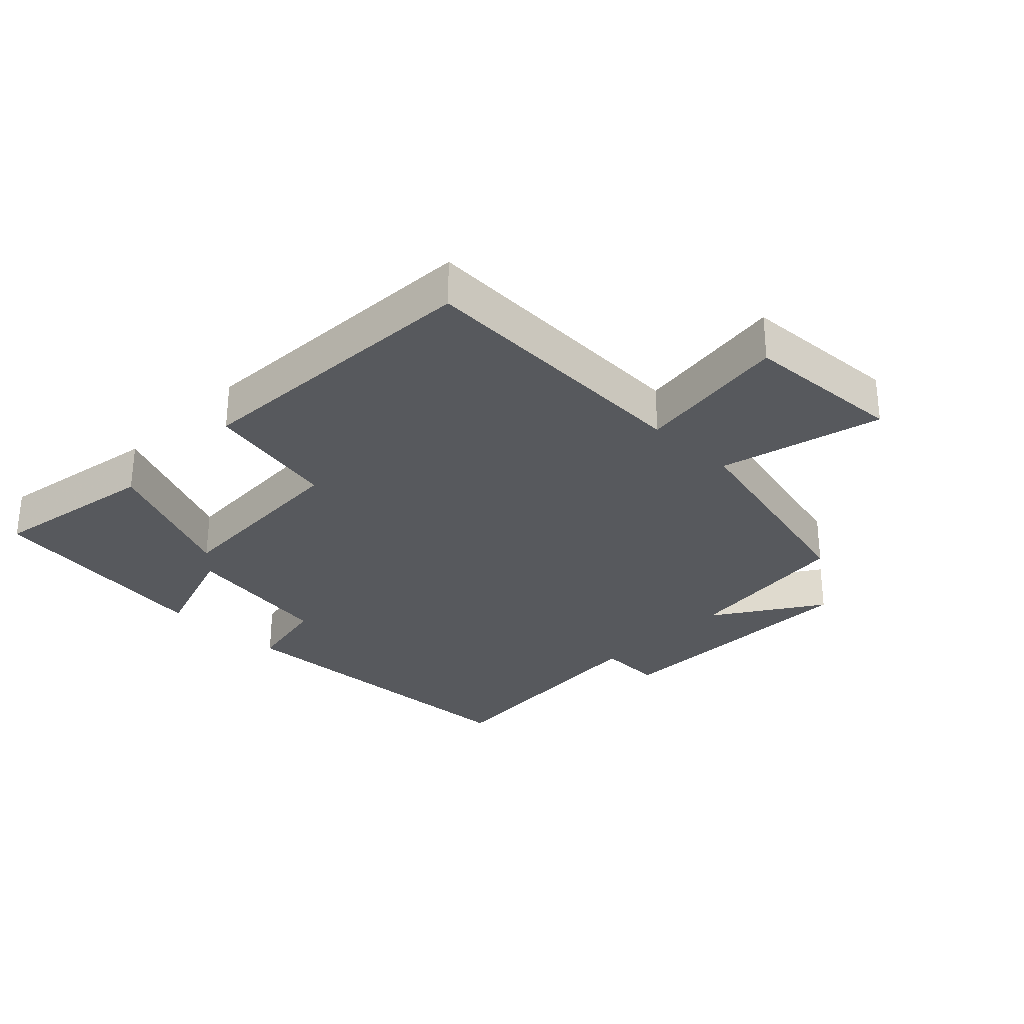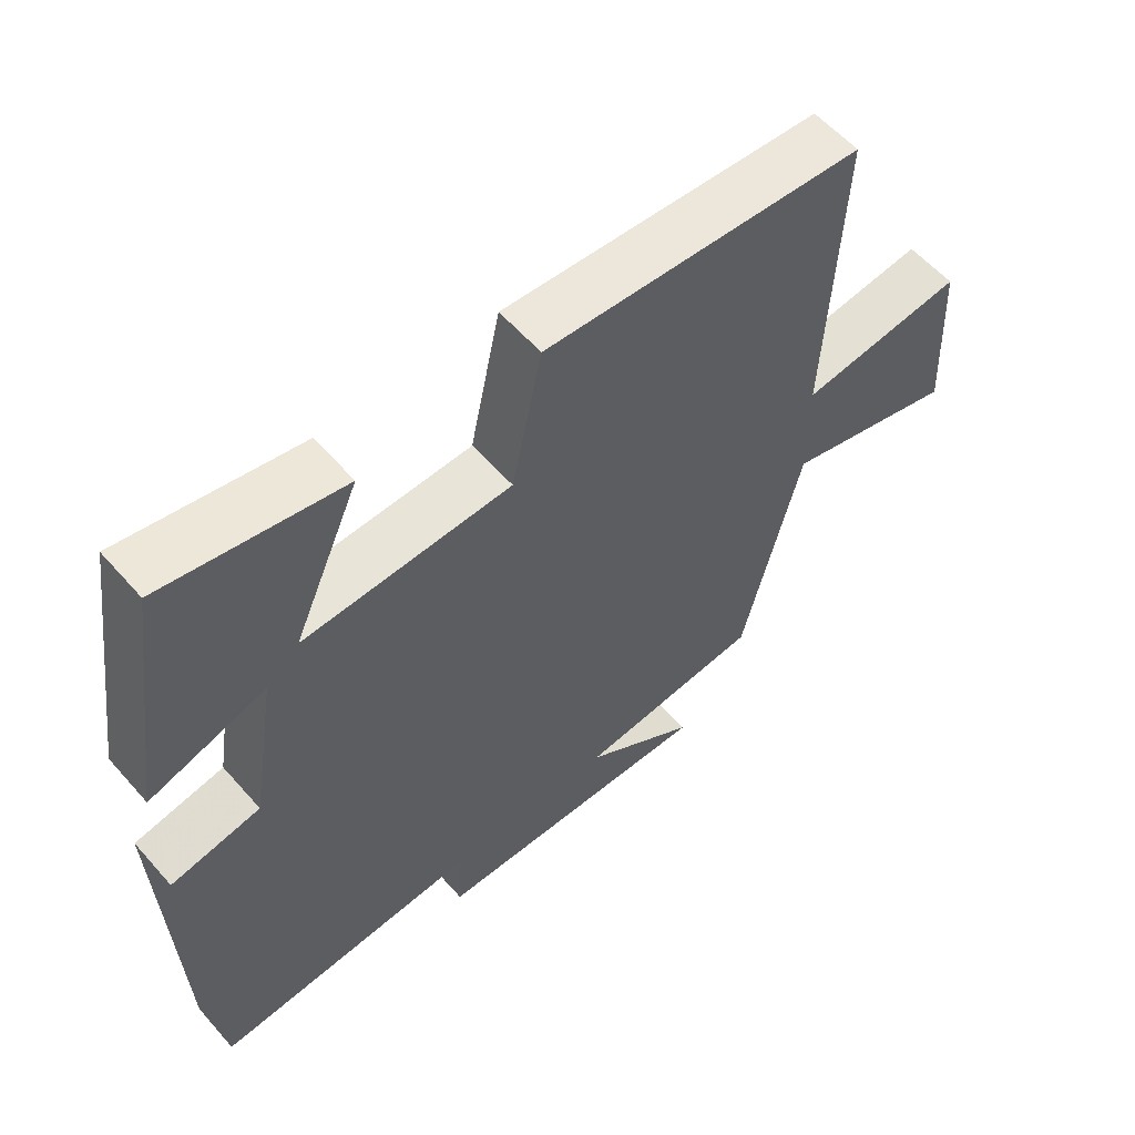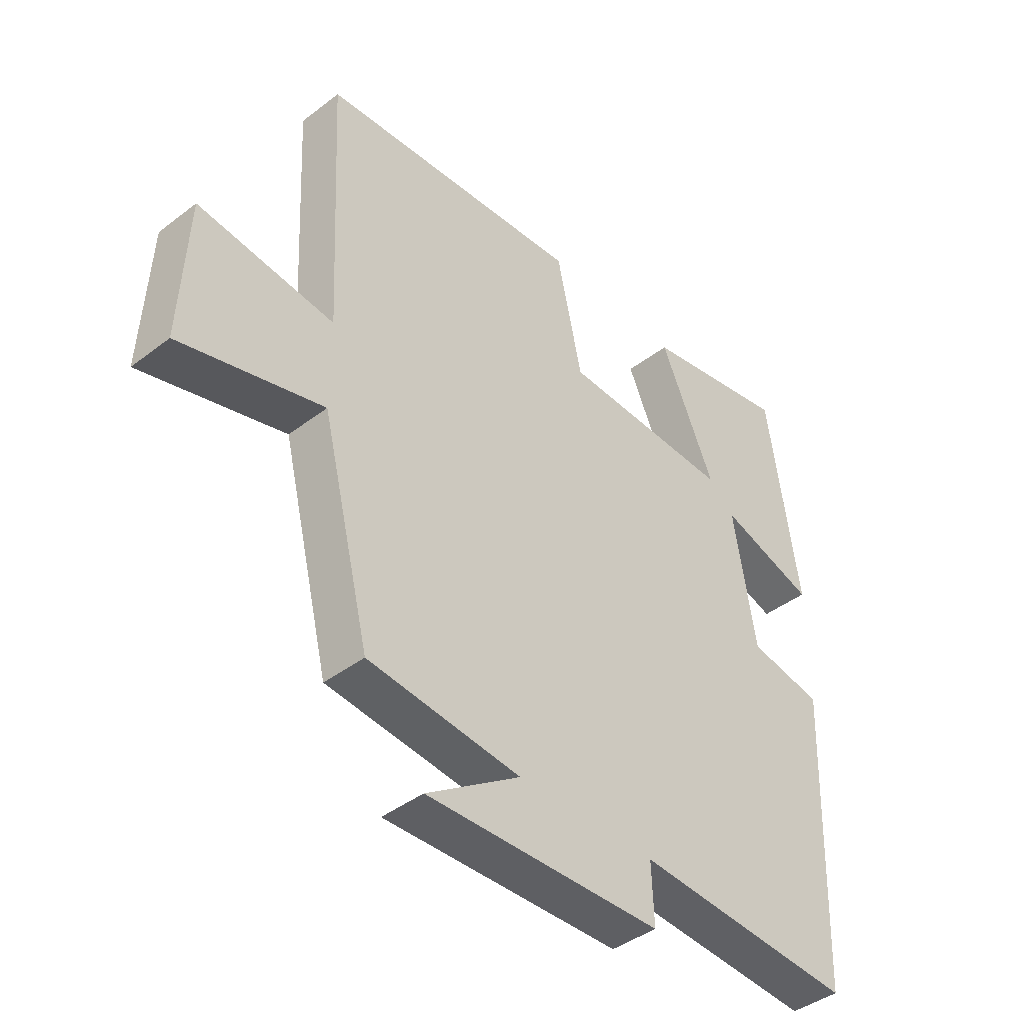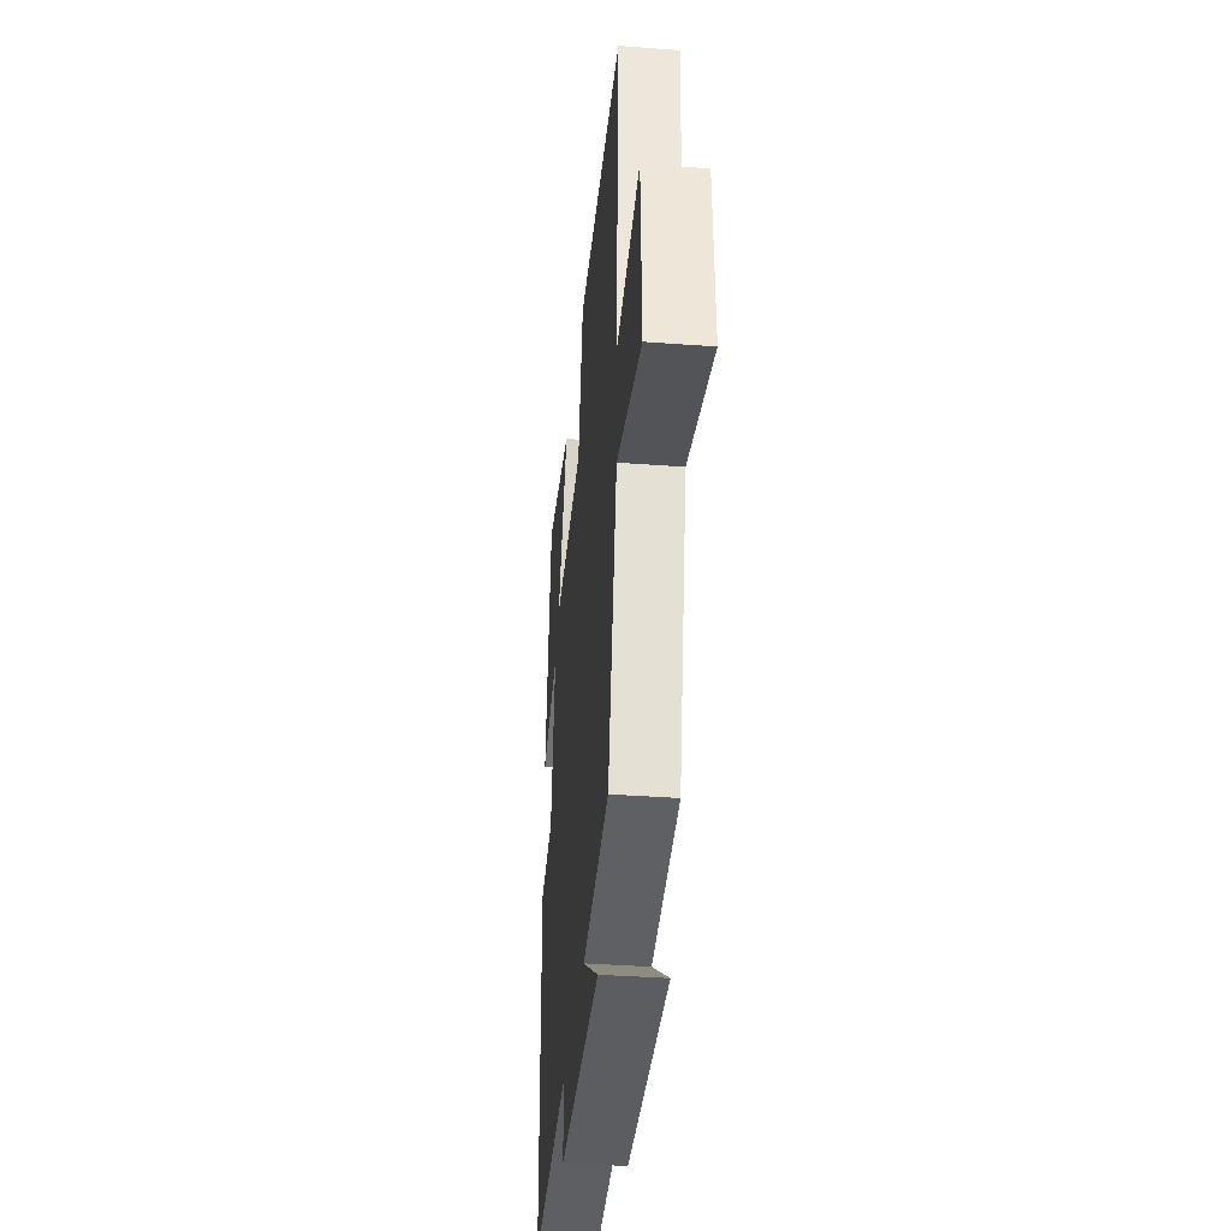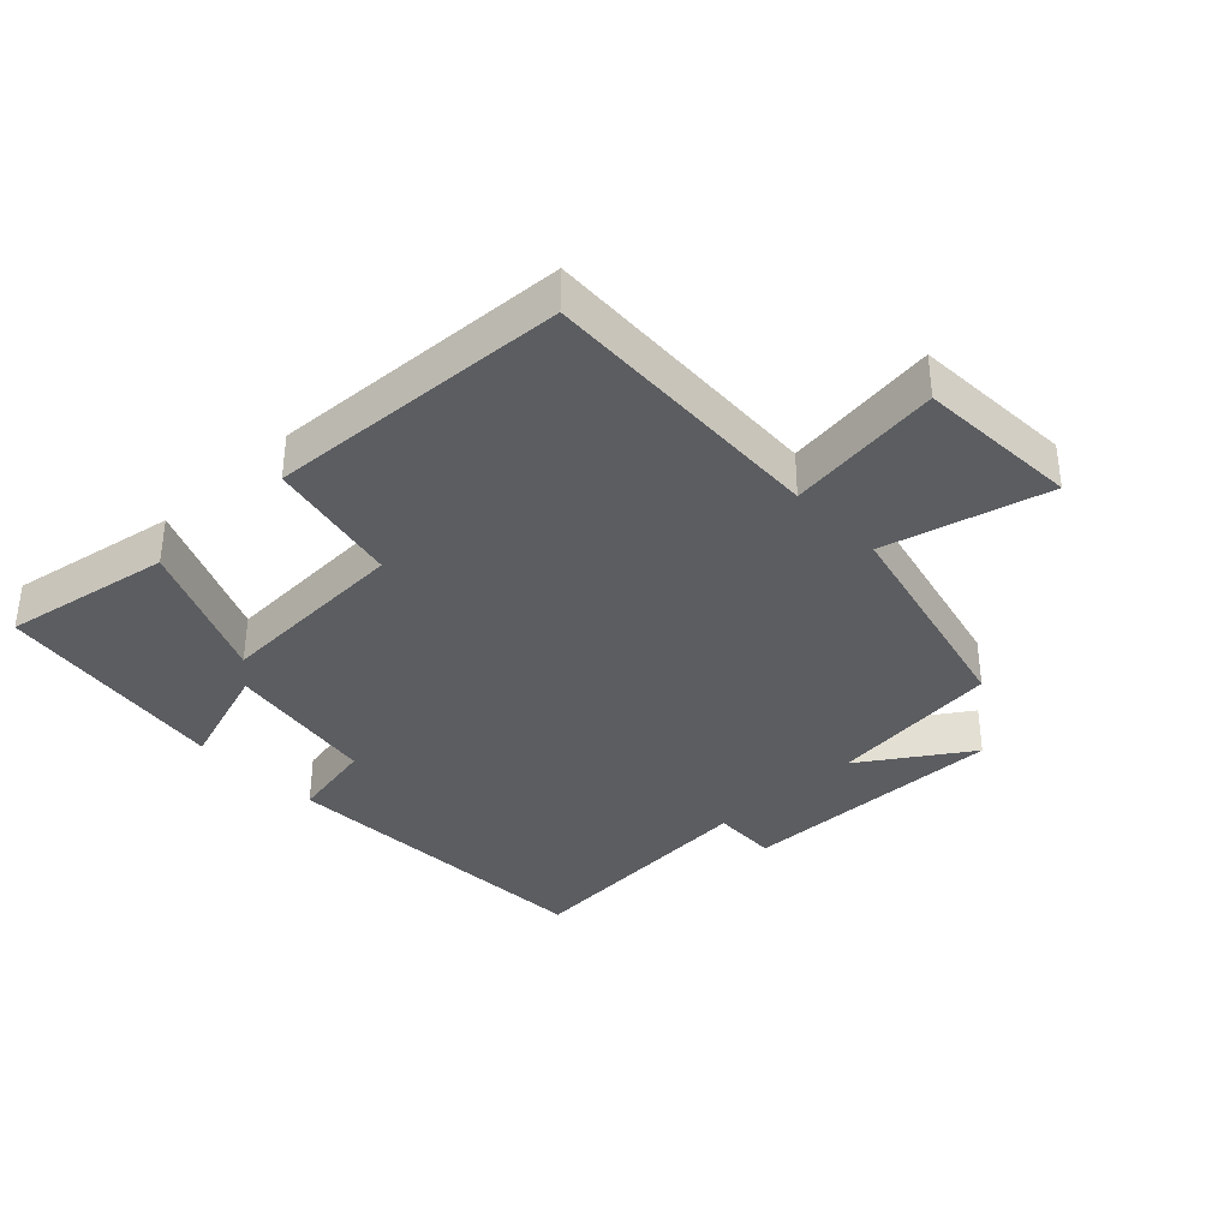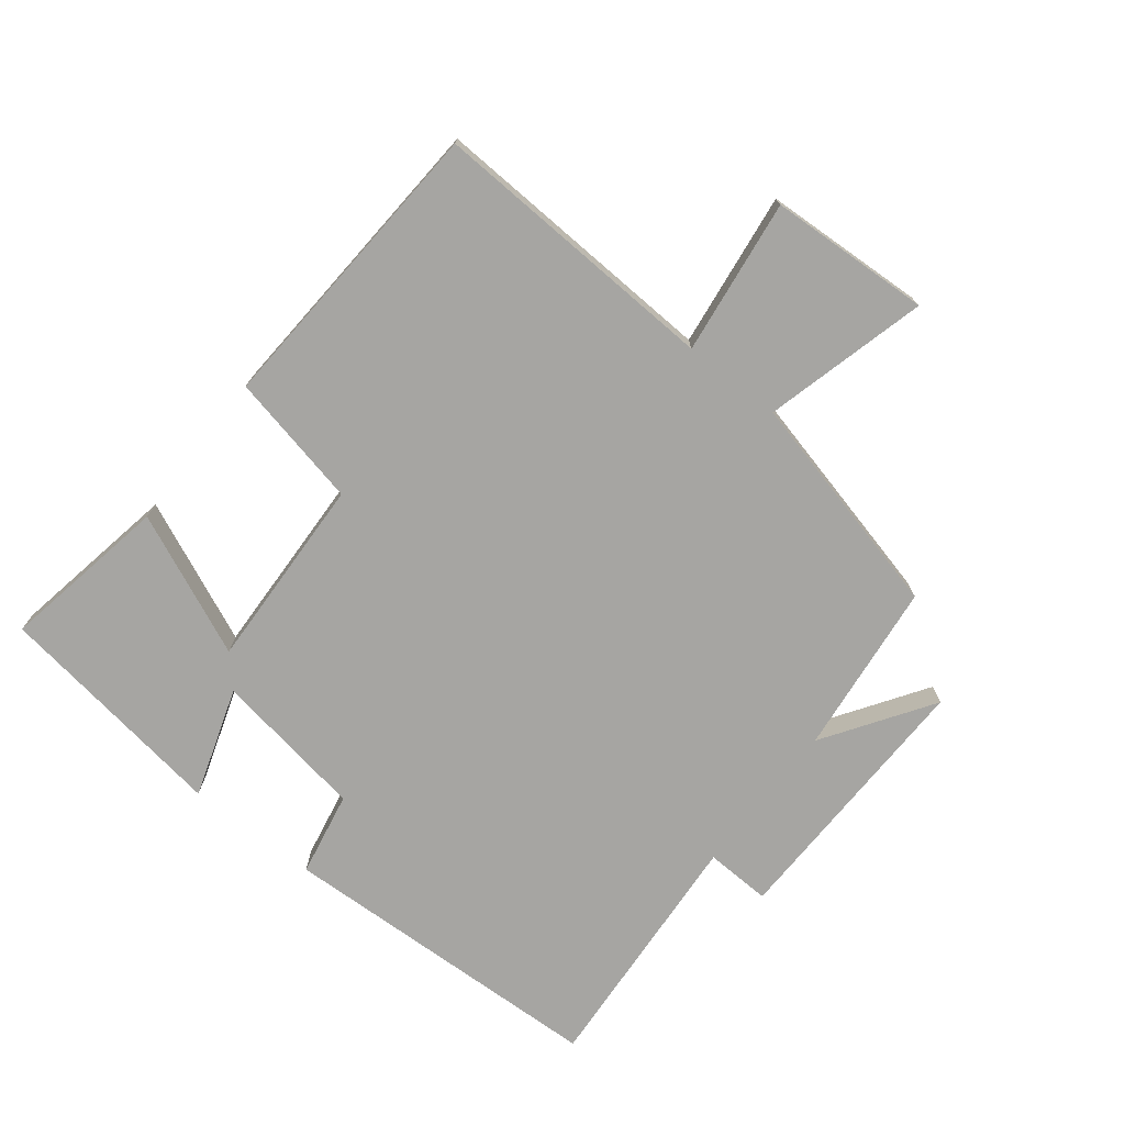
<metadata>
{"format":"obj","ext":"obj","renderer":"f3d","projection":"perspective","resolution":1024,"background":"white","views":[{"elev":-29.7,"azim":46.1,"up":"+Y"},{"elev":57.7,"azim":-40.8,"up":"+Z"},{"elev":-41.8,"azim":132.8,"up":"+Z"},{"elev":-37.4,"azim":84.5,"up":"+Z"},{"elev":-36.1,"azim":43.9,"up":"+Y"},{"elev":-73.7,"azim":51.9,"up":"+Y"}]}
</metadata>
<code>
v 0.415 0.07 -0.47
v 0.148 0.07 -0.5
v 0.312 0.07 -0.609
v -0.1 0.07 -0.601
v -0.096 0.07 -0.5
v -0.481 0.07 -0.527
v -0.5 0.07 -0.018
v -0.37 0.07 0.007
v -0.332 0.07 0.241
v -0.5 0.07 0.186
v -0.447 0.07 0.547
v -0.189 0.07 0.5
v -0.285 0.07 0.283
v 0.015 0.07 0.295
v 0.059 0.07 0.5
v 0.522 0.07 0.472
v 0.5 0.07 0.027
v 0.738 0.07 0.058
v 0.75 0.07 -0.19
v 0.5 0.07 -0.125
v 0.415 0 -0.47
v 0.148 0 -0.5
v 0.312 0 -0.609
v -0.1 0 -0.601
v -0.096 0 -0.5
v -0.481 0 -0.527
v -0.5 0 -0.018
v -0.37 0 0.007
v -0.332 0 0.241
v -0.5 0 0.186
v -0.447 0 0.547
v -0.189 0 0.5
v -0.285 0 0.283
v 0.015 0 0.295
v 0.059 0 0.5
v 0.522 0 0.472
v 0.5 0 0.027
v 0.738 0 0.058
v 0.75 0 -0.19
v 0.5 0 -0.125
f 17 18 19 20
f 17 20 1 2
f 16 17 2
f 15 16 2
f 14 15 2
f 13 14 2
f 11 12 13
f 10 11 13
f 9 10 13
f 8 9 13 2
f 5 6 7 8
f 5 8 2
f 2 3 4 5
f 40 39 38 37
f 22 21 40 37
f 22 37 36
f 22 36 35
f 22 35 34
f 22 34 33
f 33 32 31
f 33 31 30
f 33 30 29
f 22 33 29 28
f 28 27 26 25
f 22 28 25
f 25 24 23 22
f 1 21 22 2
f 2 22 23 3
f 3 23 24 4
f 4 24 25 5
f 5 25 26 6
f 6 26 27 7
f 7 27 28 8
f 8 28 29 9
f 9 29 30 10
f 10 30 31 11
f 11 31 32 12
f 12 32 33 13
f 13 33 34 14
f 14 34 35 15
f 15 35 36 16
f 16 36 37 17
f 17 37 38 18
f 18 38 39 19
f 19 39 40 20
f 20 40 21 1

</code>
